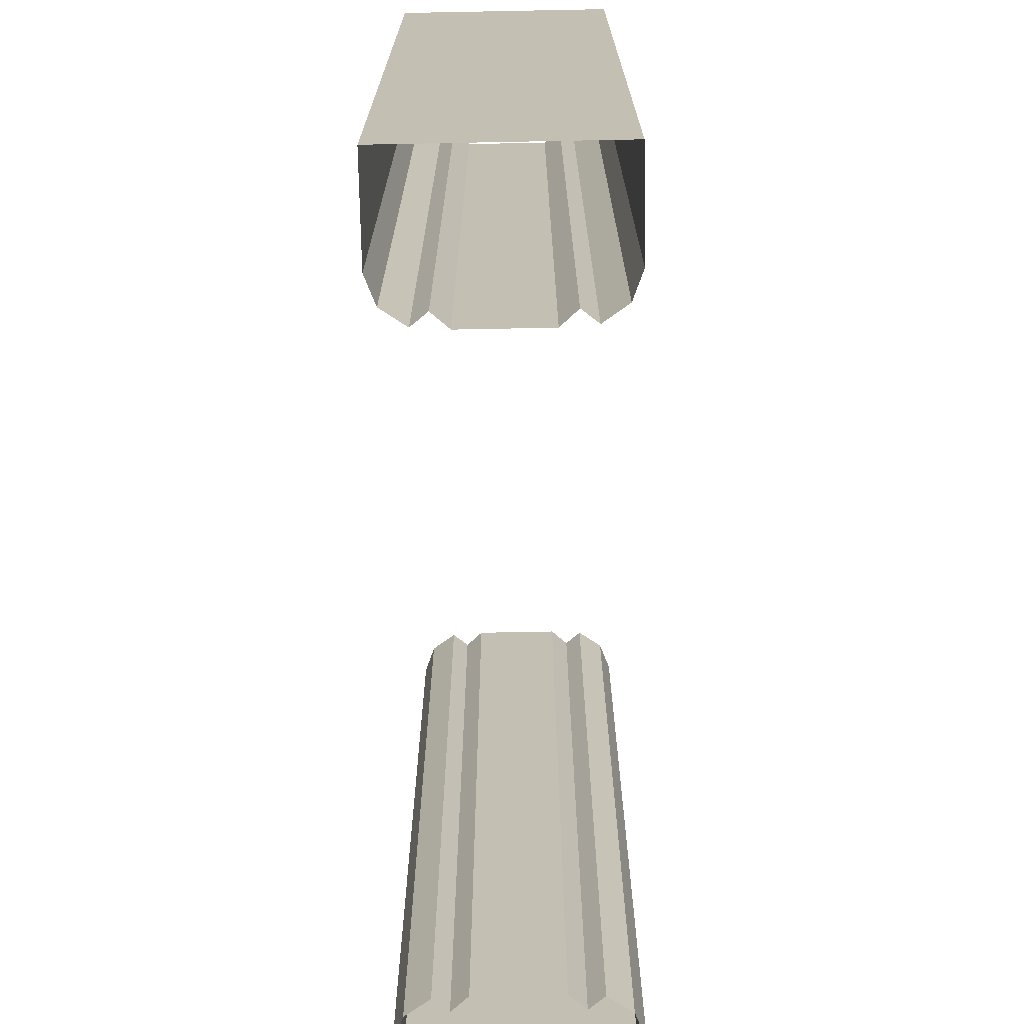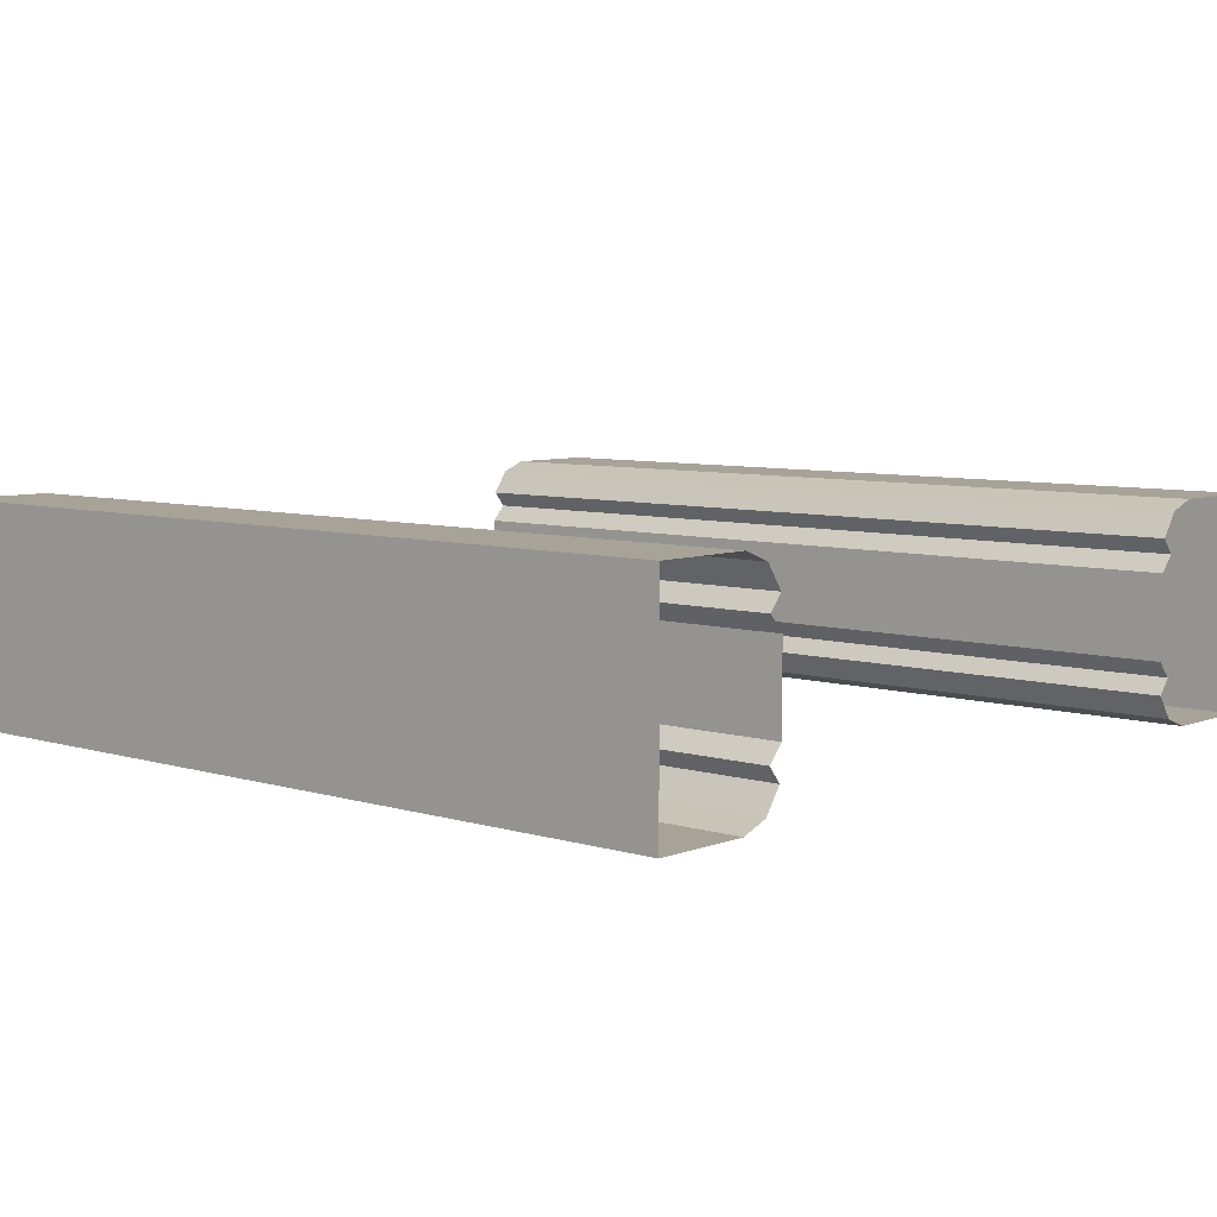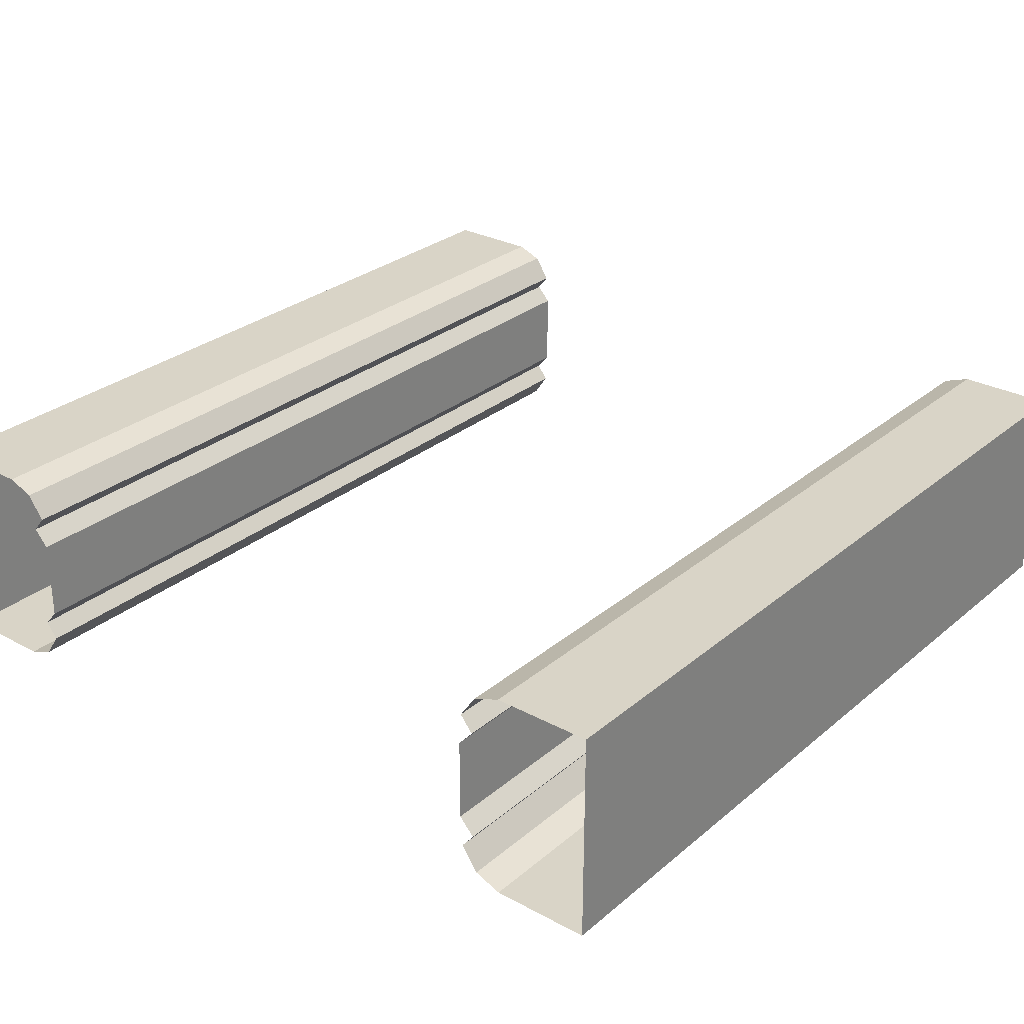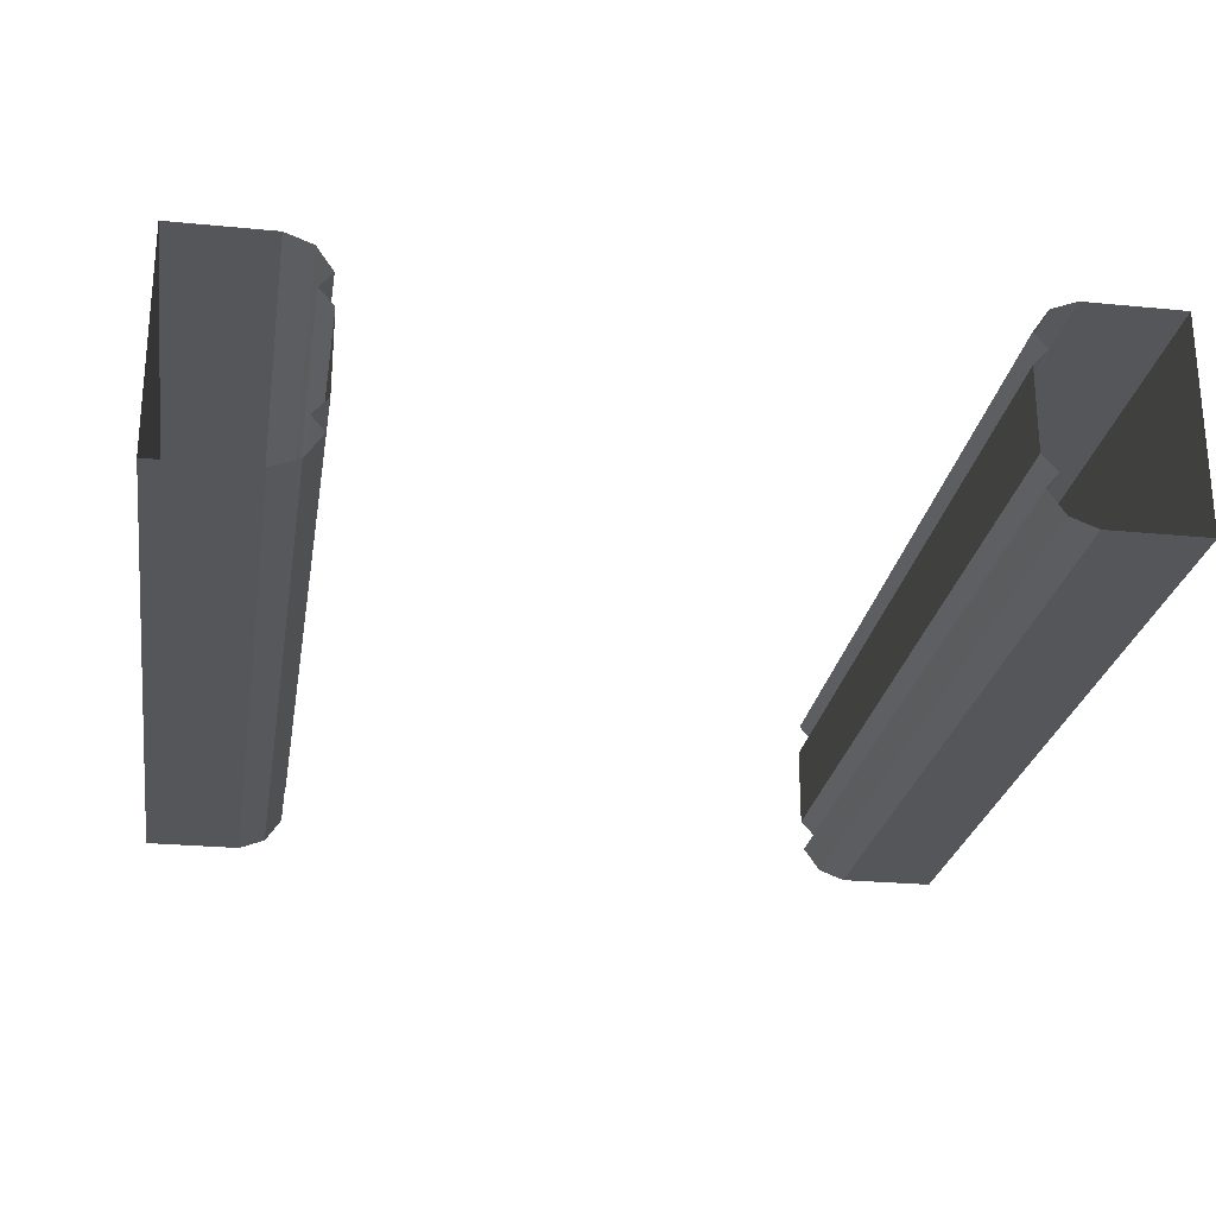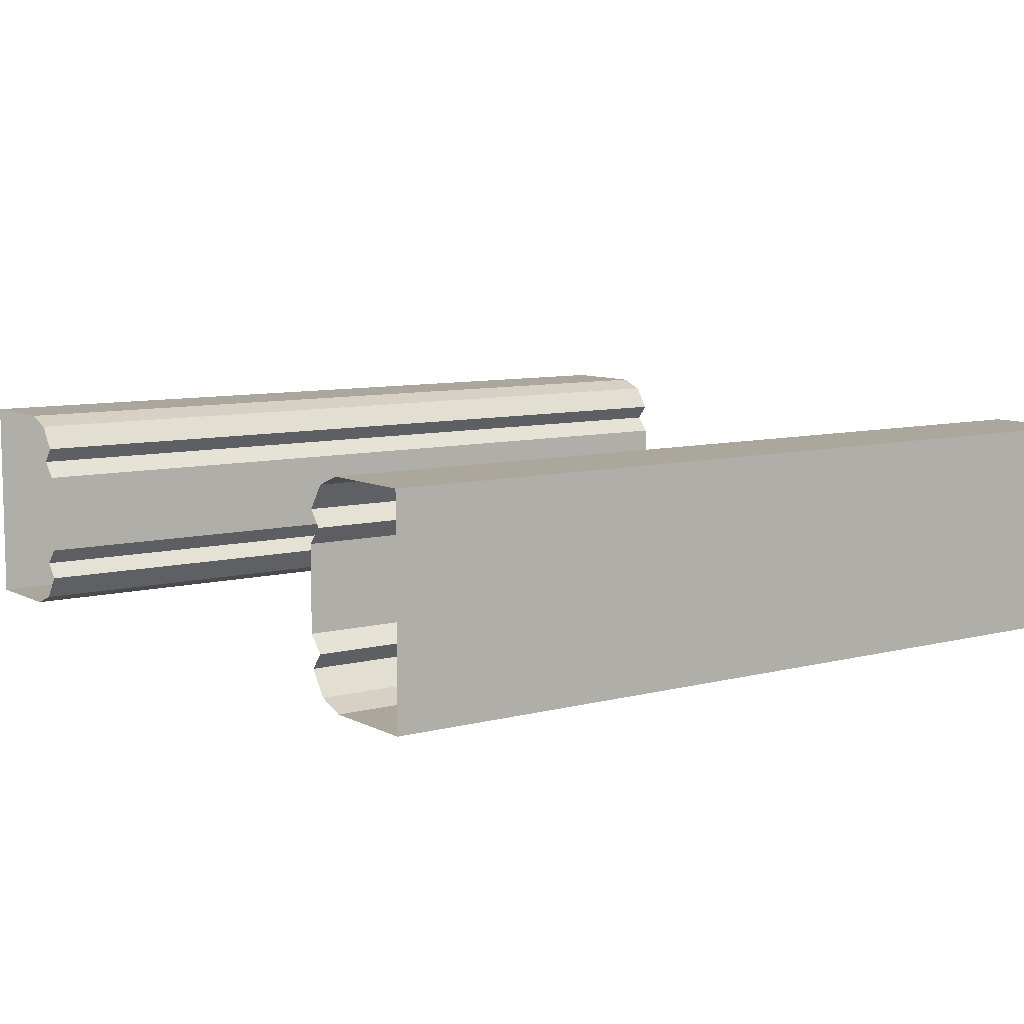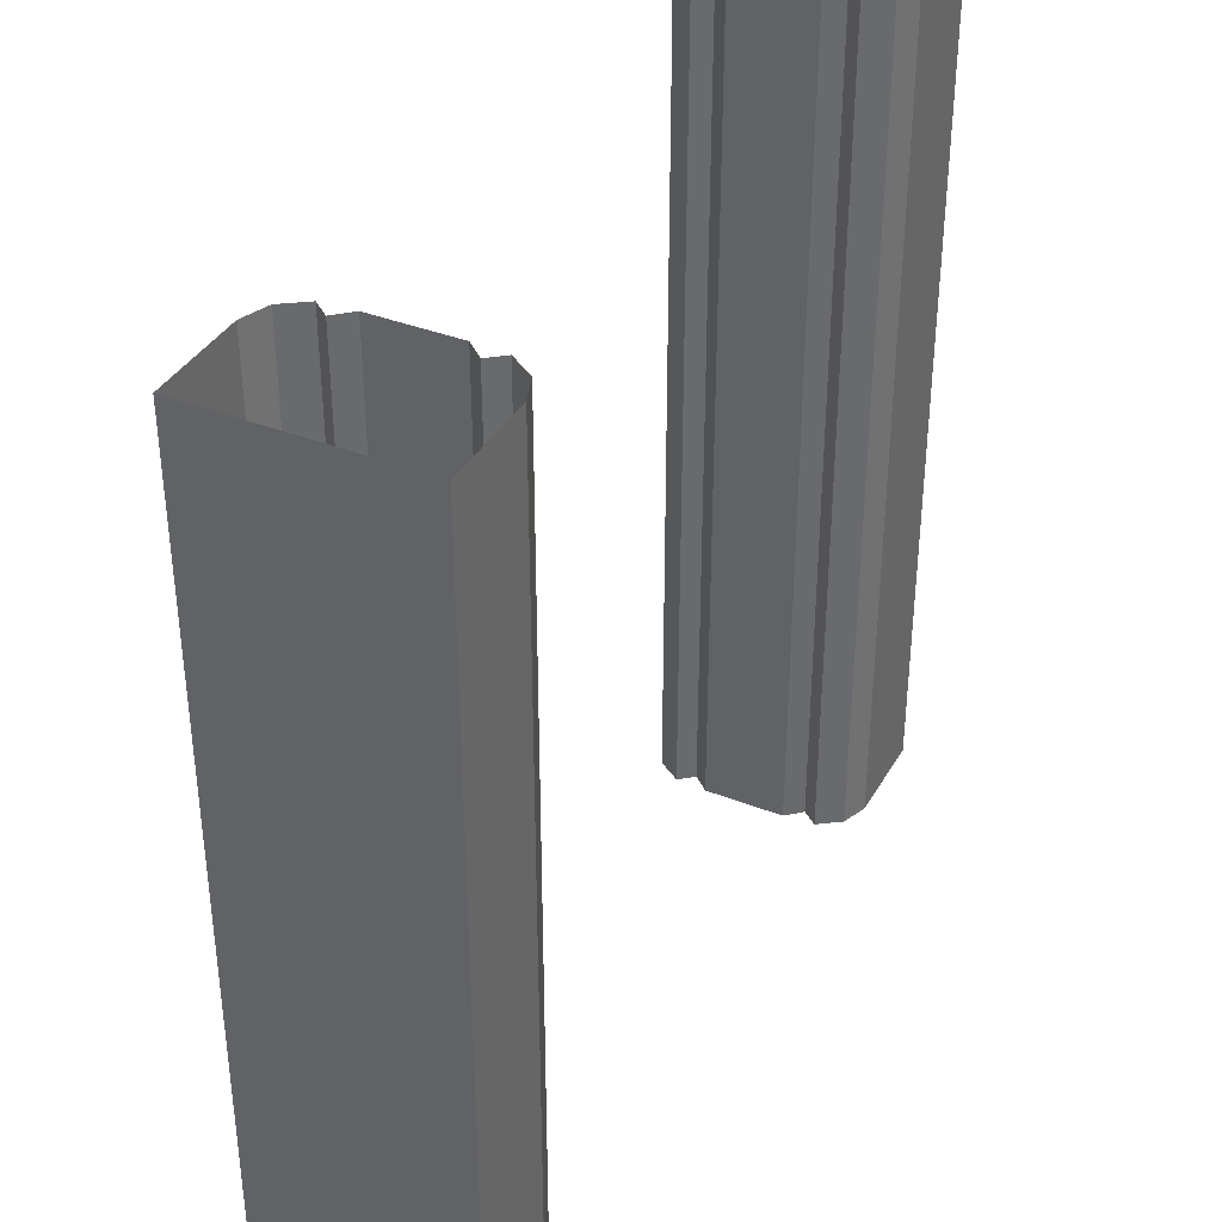
<metadata>
{"format":"obj","ext":"obj","renderer":"f3d","projection":"perspective","resolution":1024,"background":"white","views":[{"elev":-72.1,"azim":-88.9,"up":"+Y"},{"elev":6.9,"azim":131.6,"up":"+Z"},{"elev":28.6,"azim":-141.0,"up":"+Z"},{"elev":-25.4,"azim":-9.0,"up":"+Z"},{"elev":8.3,"azim":54.3,"up":"+Z"},{"elev":37.4,"azim":116.7,"up":"+Y"}]}
</metadata>
<code>
o 6x6_arch_straight_base
v 6 1e-06 -0
v 5.559 1e-06 -0
v 5 1e-06 -0.4616
v 5.317 1e-06 -0
v 5.13 1e-06 -0.07051
v 5.015 1e-06 -0.2373
v 5.103 1e-06 -0.3462
v 6 6.002 0
v 5 6.002 -0.4616
v 5.103 6.002 -0.3462
v 5.015 6.002 -0.2373
v 5.131 6.002 -0.07051
v 5.318 6.002 0
v 5.562 6.002 0
v -0 0 -0
v 0.4408 0 -0
v 1 0 -0.4616
v 0.6834 0 -0
v 0.8701 0 -0.07051
v 0.9849 0 -0.2373
v 0.8972 0 -0.3462
v -1e-06 6.002 -0
v 1 6.002 -0.4616
v 0.8967 6.002 -0.3462
v 0.9848 6.002 -0.2373
v 0.8694 6.002 -0.07051
v 0.6819 6.002 -0
v 0.4381 6.002 -0
v 6 1e-06 -0.75
v 5 1e-06 -0.75
v 5 6.002 -0.75
v 6 6.002 -0.75
v -0 0 -0.75
v 1 0 -0.75
v 1 6.002 -0.75
v -1e-06 6.002 -0.75
v 6 1e-06 -1.5
v 5.559 1e-06 -1.5
v 5 1e-06 -1.038
v 5.317 1e-06 -1.5
v 5.13 1e-06 -1.429
v 5.015 1e-06 -1.263
v 5.103 1e-06 -1.154
v 6 6.002 -1.5
v 5 6.002 -1.038
v 5.103 6.002 -1.154
v 5.015 6.002 -1.263
v 5.131 6.002 -1.429
v 5.318 6.002 -1.5
v 5.562 6.002 -1.5
v -0 0 -1.5
v 0.4408 0 -1.5
v 1 0 -1.038
v 0.6834 0 -1.5
v 0.8701 0 -1.429
v 0.9849 0 -1.263
v 0.8972 0 -1.154
v -1e-06 6.002 -1.5
v 1 6.002 -1.038
v 0.8967 6.002 -1.154
v 0.9848 6.002 -1.263
v 0.8694 6.002 -1.429
v 0.6819 6.002 -1.5
v 0.4381 6.002 -1.5
f 32 8 1 29
f 8 14 2 1
f 9 3 7 10
f 10 7 6 11
f 11 6 5 12
f 12 5 4 13
f 13 4 2 14
f 36 33 15 22
f 22 15 16 28
f 23 24 21 17
f 24 25 20 21
f 25 26 19 20
f 26 27 18 19
f 27 28 16 18
f 17 34 35 23
f 3 9 31 30
f 32 29 37 44
f 44 37 38 50
f 45 46 43 39
f 46 47 42 43
f 47 48 41 42
f 48 49 40 41
f 49 50 38 40
f 36 58 51 33
f 58 64 52 51
f 59 53 57 60
f 60 57 56 61
f 61 56 55 62
f 62 55 54 63
f 63 54 52 64
f 53 59 35 34
f 39 30 31 45

</code>
